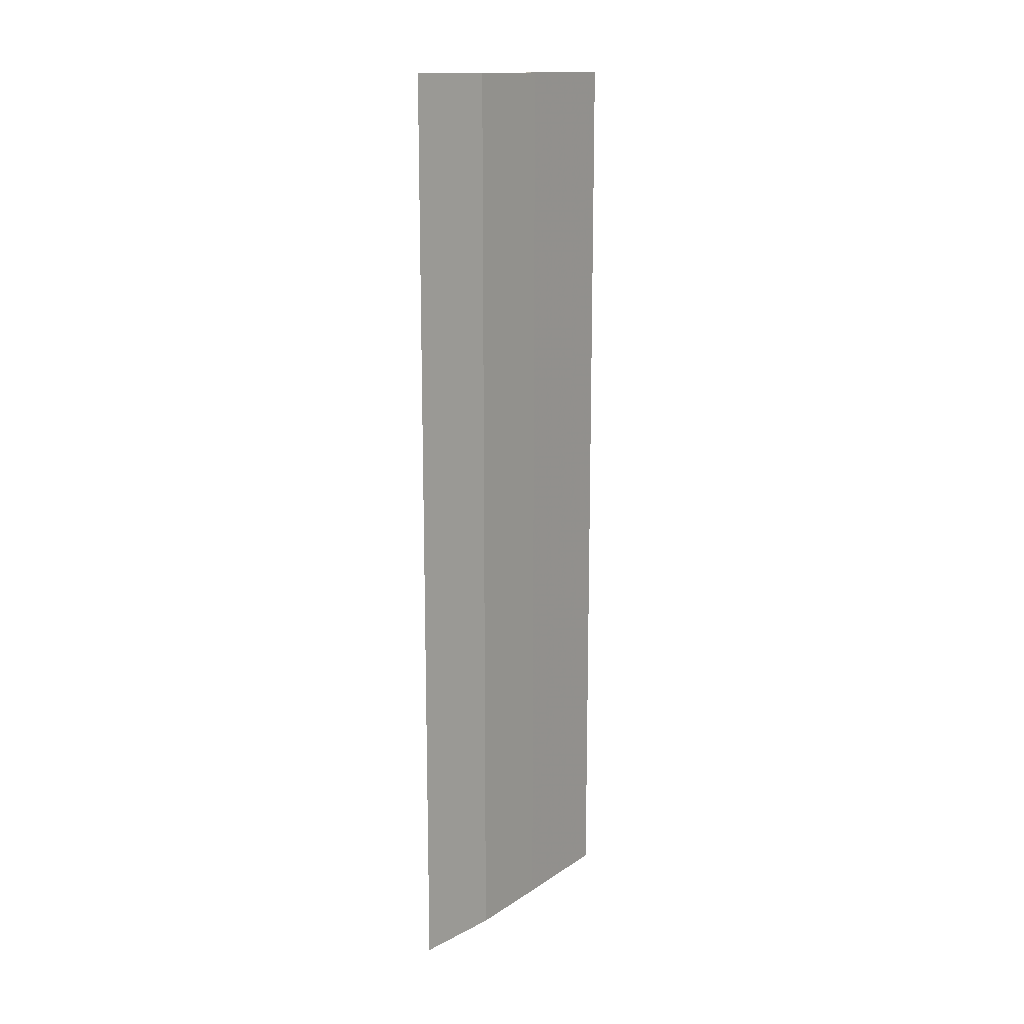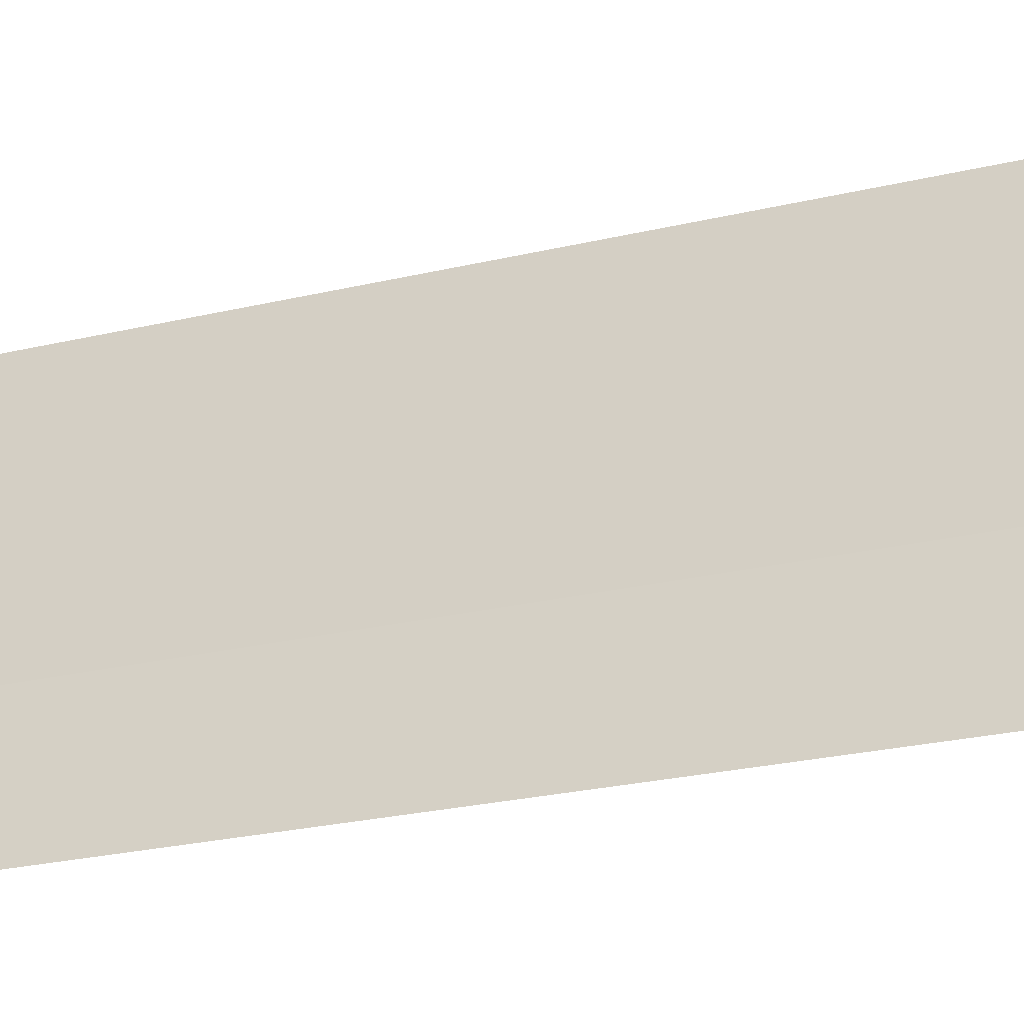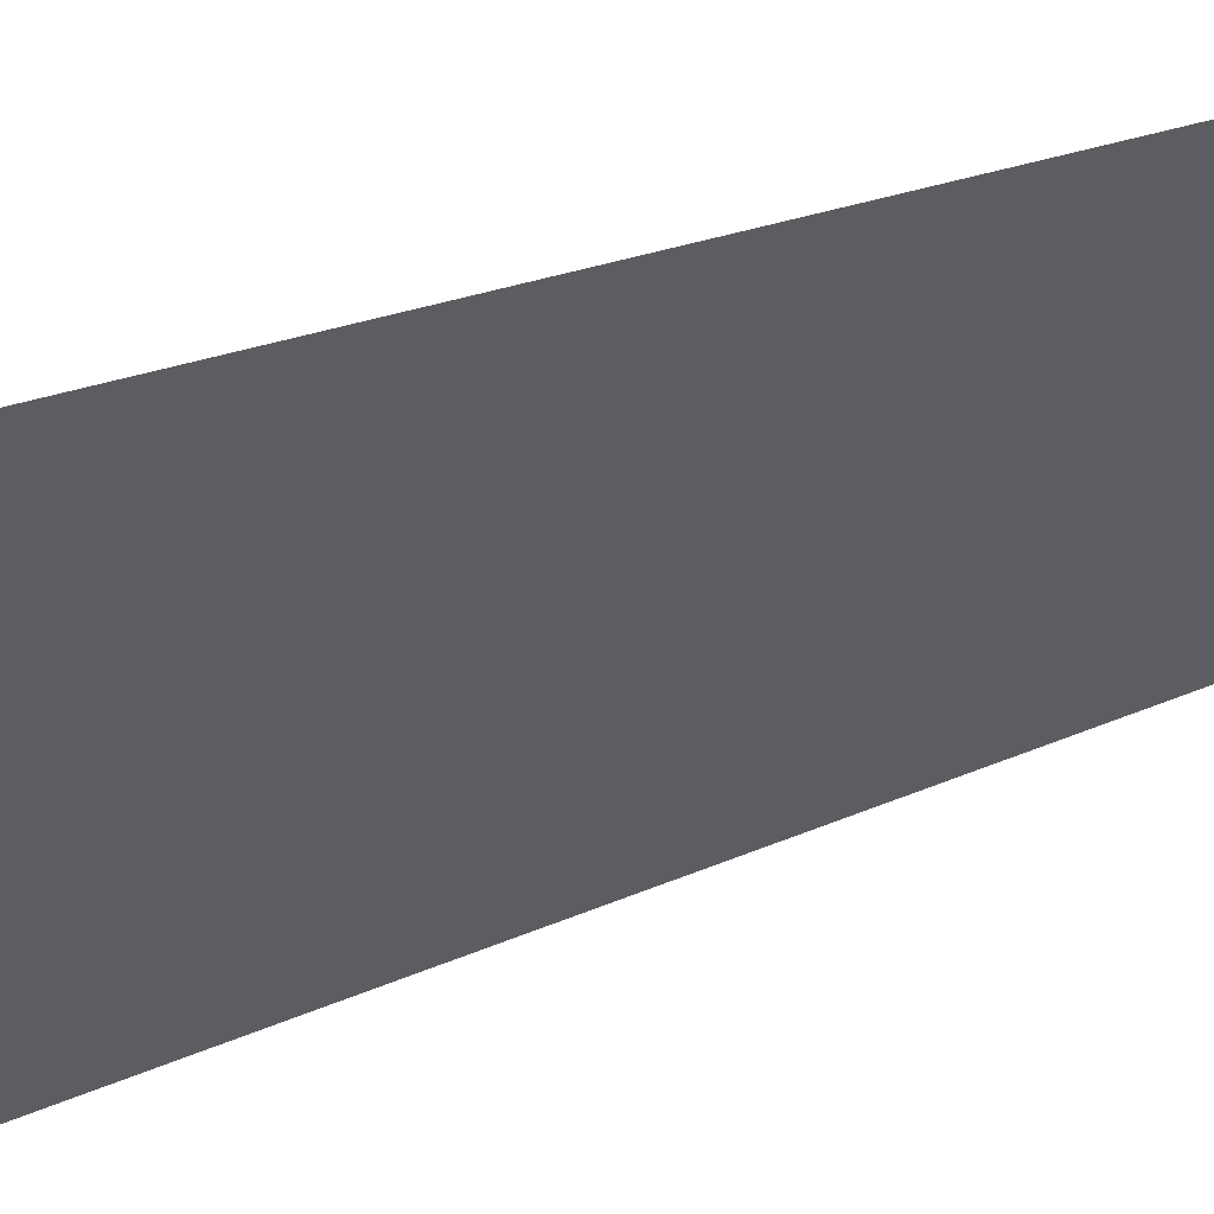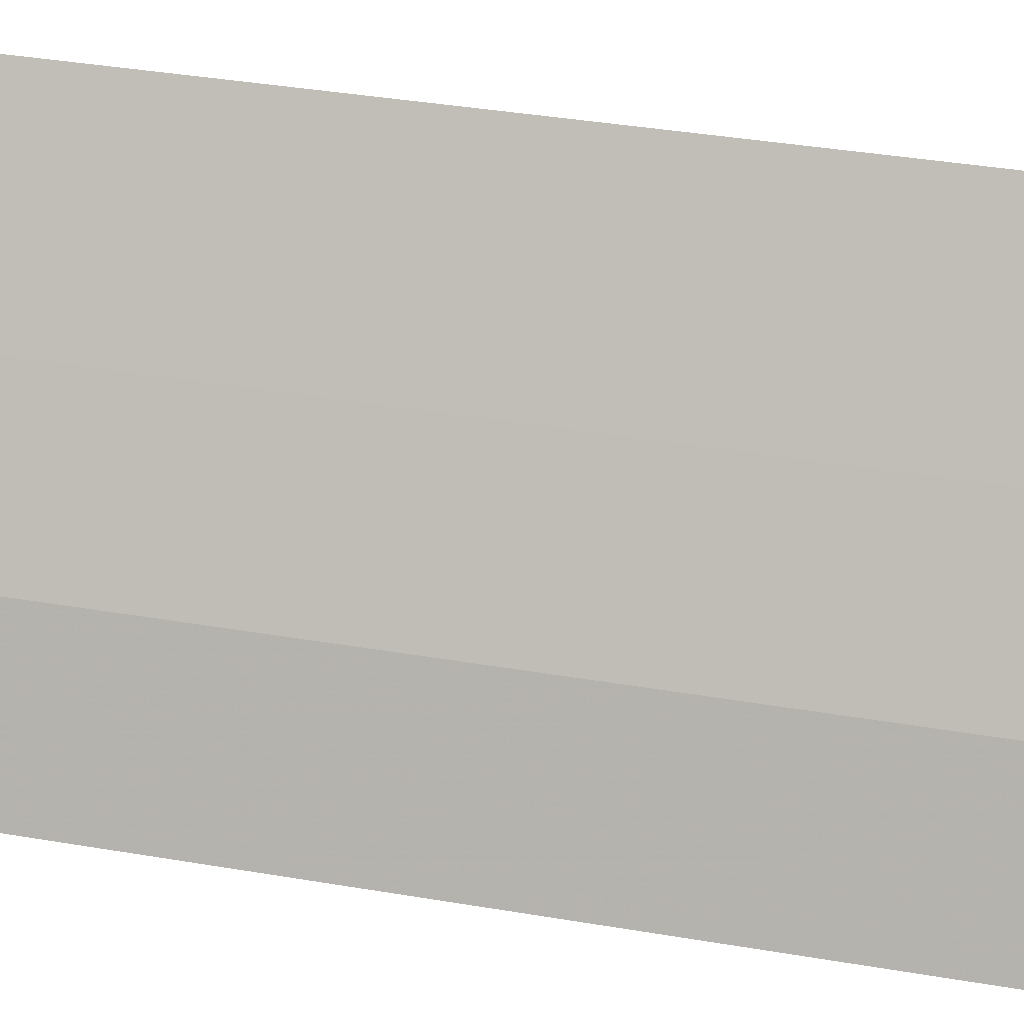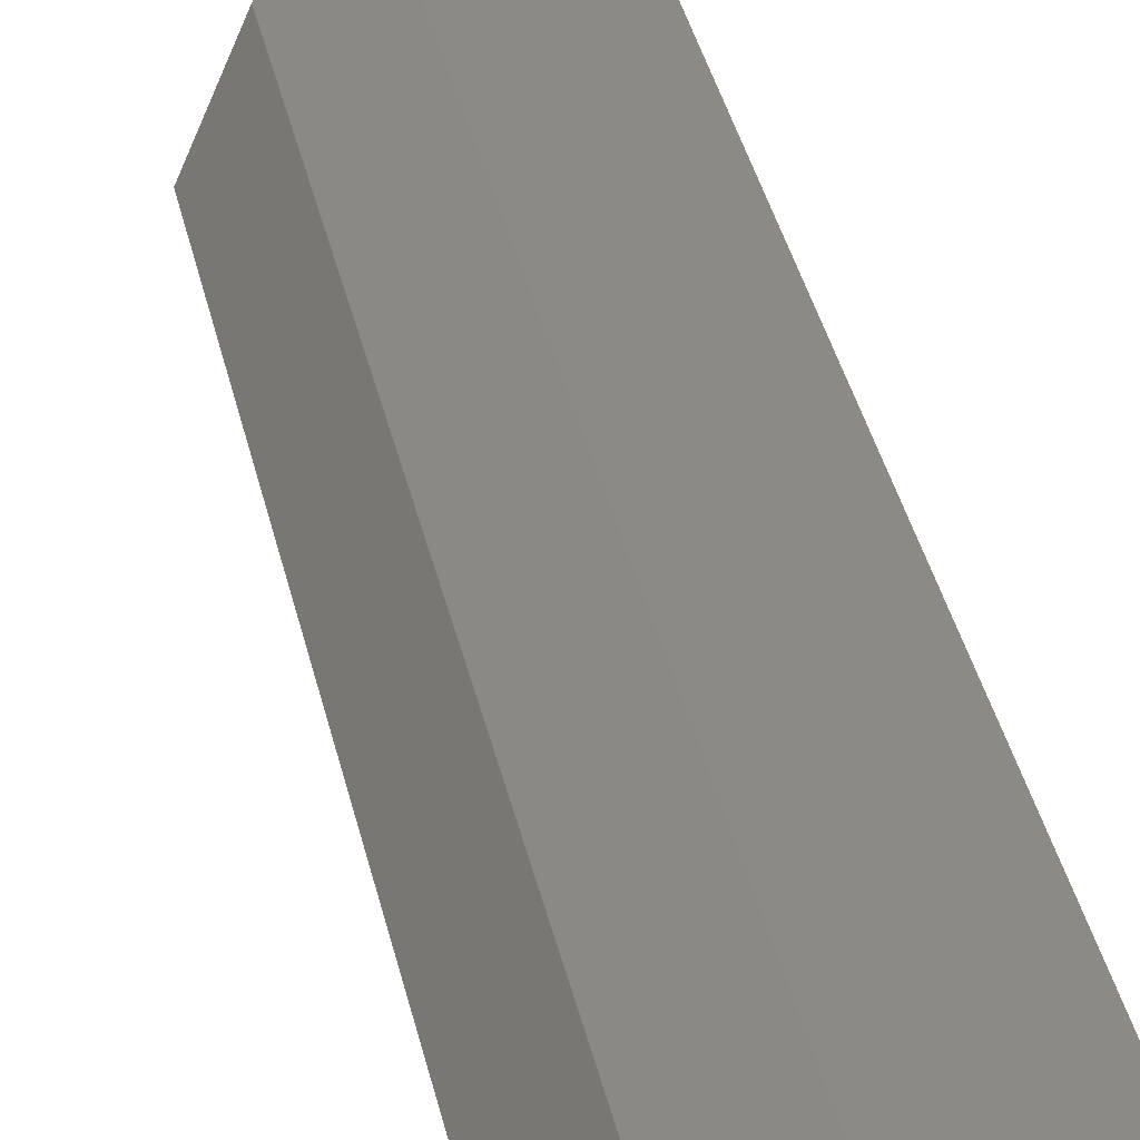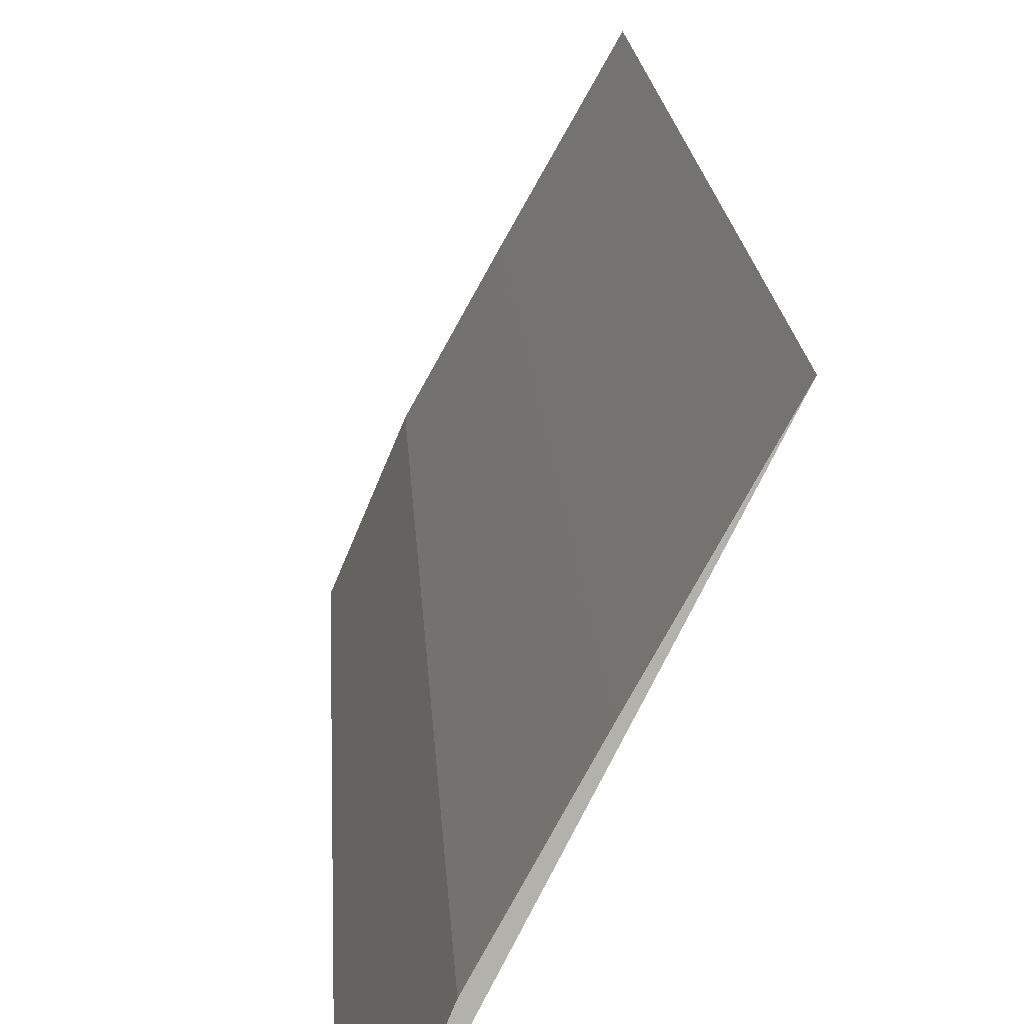
<metadata>
{"format":"obj","ext":"obj","renderer":"f3d","projection":"perspective","resolution":1024,"background":"white","views":[{"elev":14.6,"azim":65.0,"up":"+Z"},{"elev":-18.1,"azim":117.9,"up":"+Y"},{"elev":14.6,"azim":-140.4,"up":"+Y"},{"elev":28.4,"azim":105.7,"up":"+Y"},{"elev":36.6,"azim":168.0,"up":"+Y"},{"elev":11.3,"azim":177.9,"up":"+Y"}]}
</metadata>
<code>
v 0.08847 0.04638 0.02878
v 0.09023 0.04296 0.02878
v 0.08977 0.04405 0.02878
v 0.08847 0.04638 0.01666
v 0.09023 0.04296 0.01666
v 0.0892 0.04508 0.02878
v 0.08977 0.04405 0.01666
v 0.0892 0.04508 0.01666
f 1 2 3
f 5 3 2
f 5 2 1
f 5 1 4
f 6 1 3
f 7 5 4
f 7 3 5
f 8 7 4
f 8 6 3
f 8 3 7
f 8 4 1
f 8 1 6

</code>
